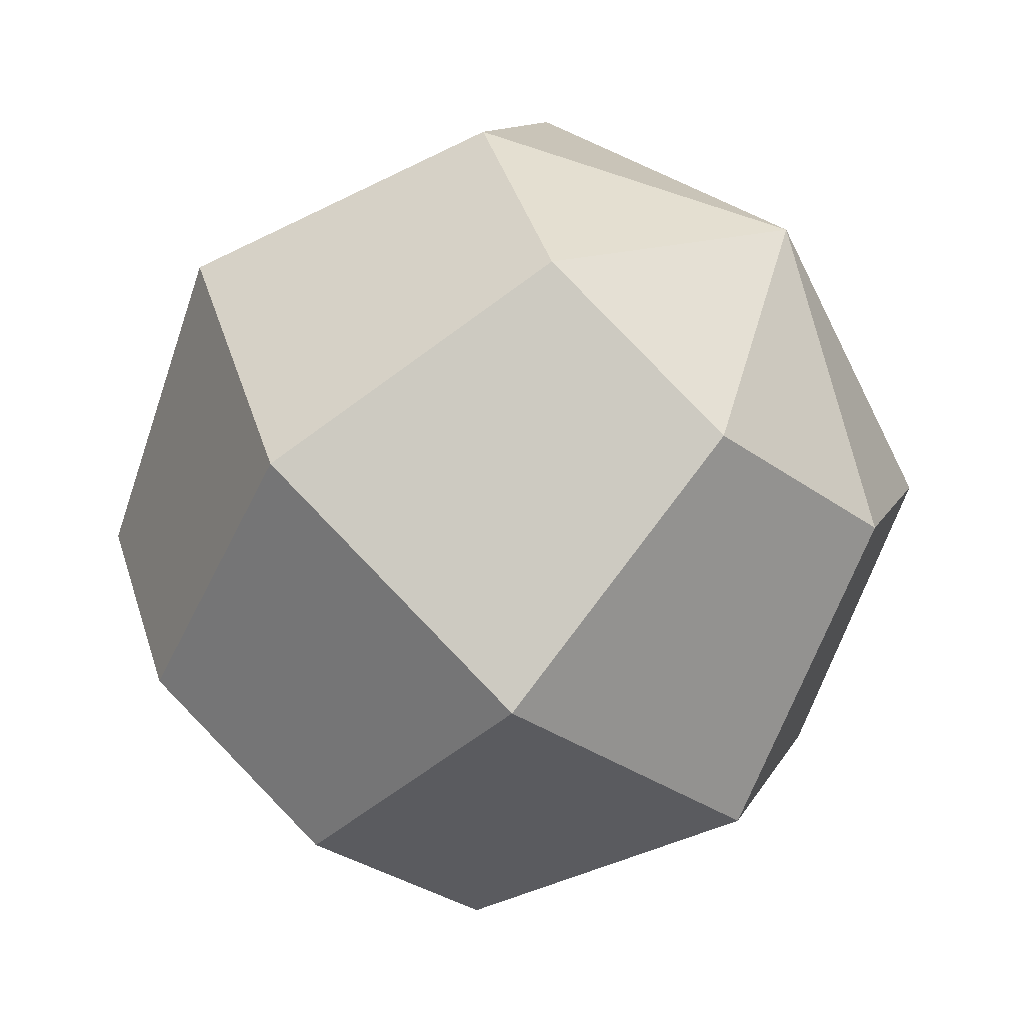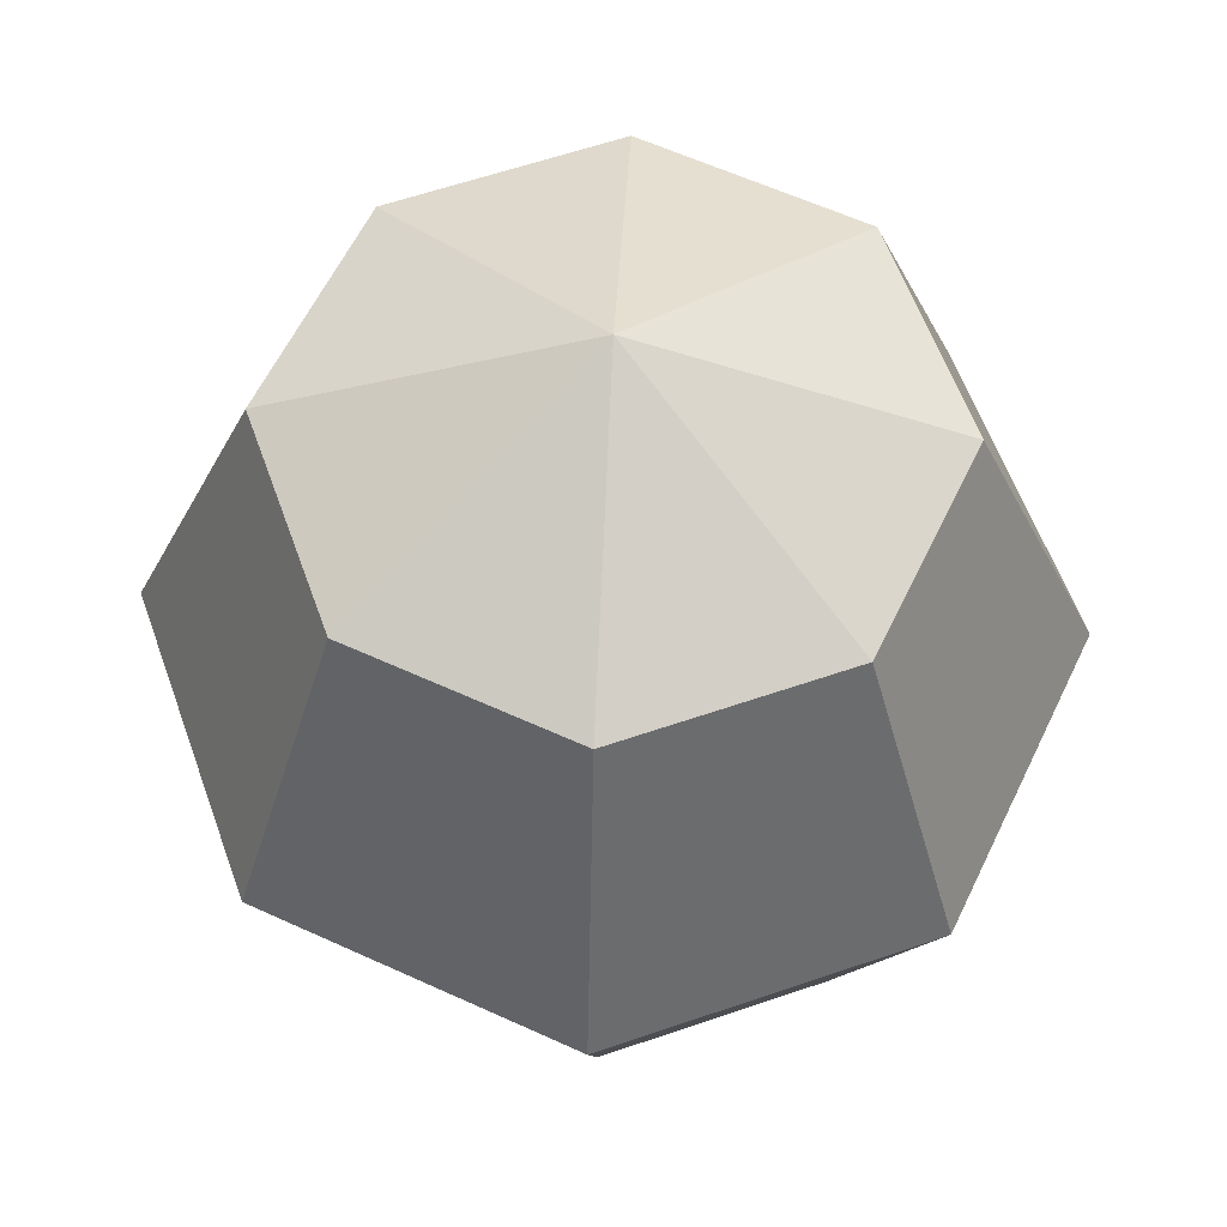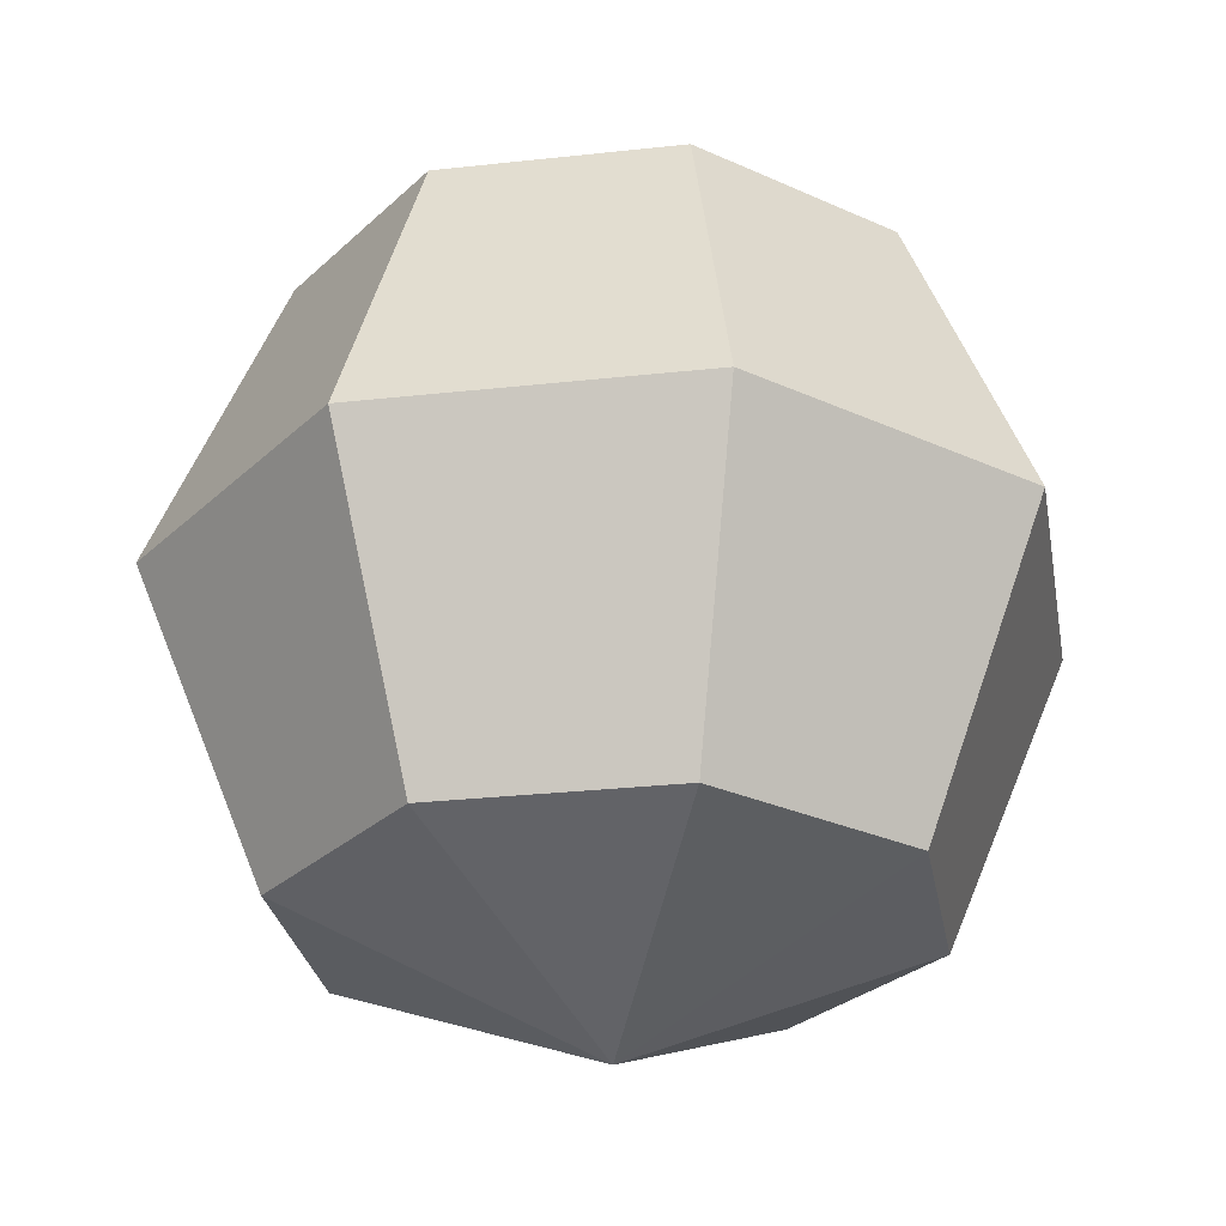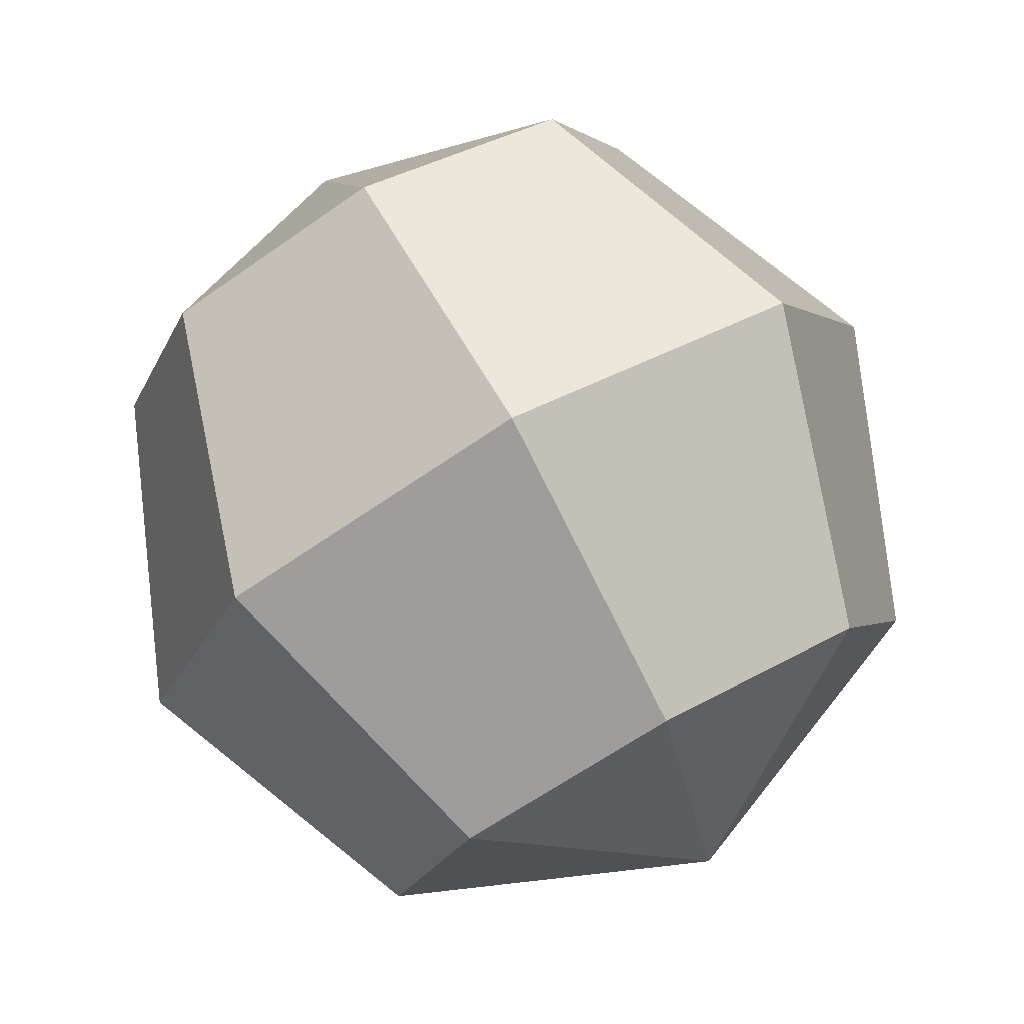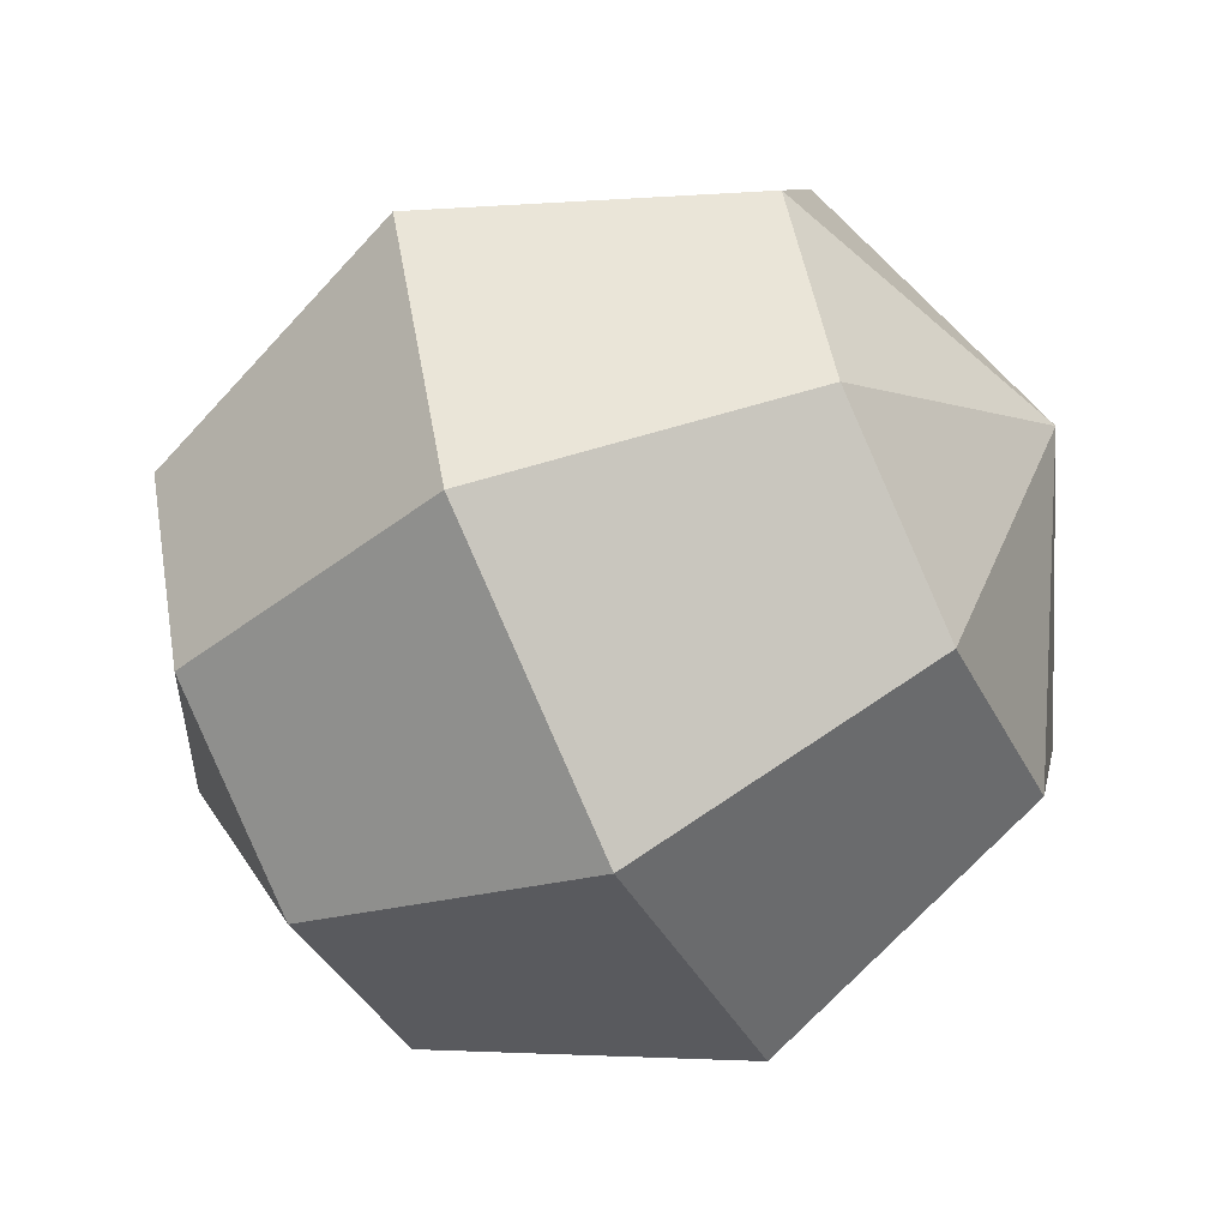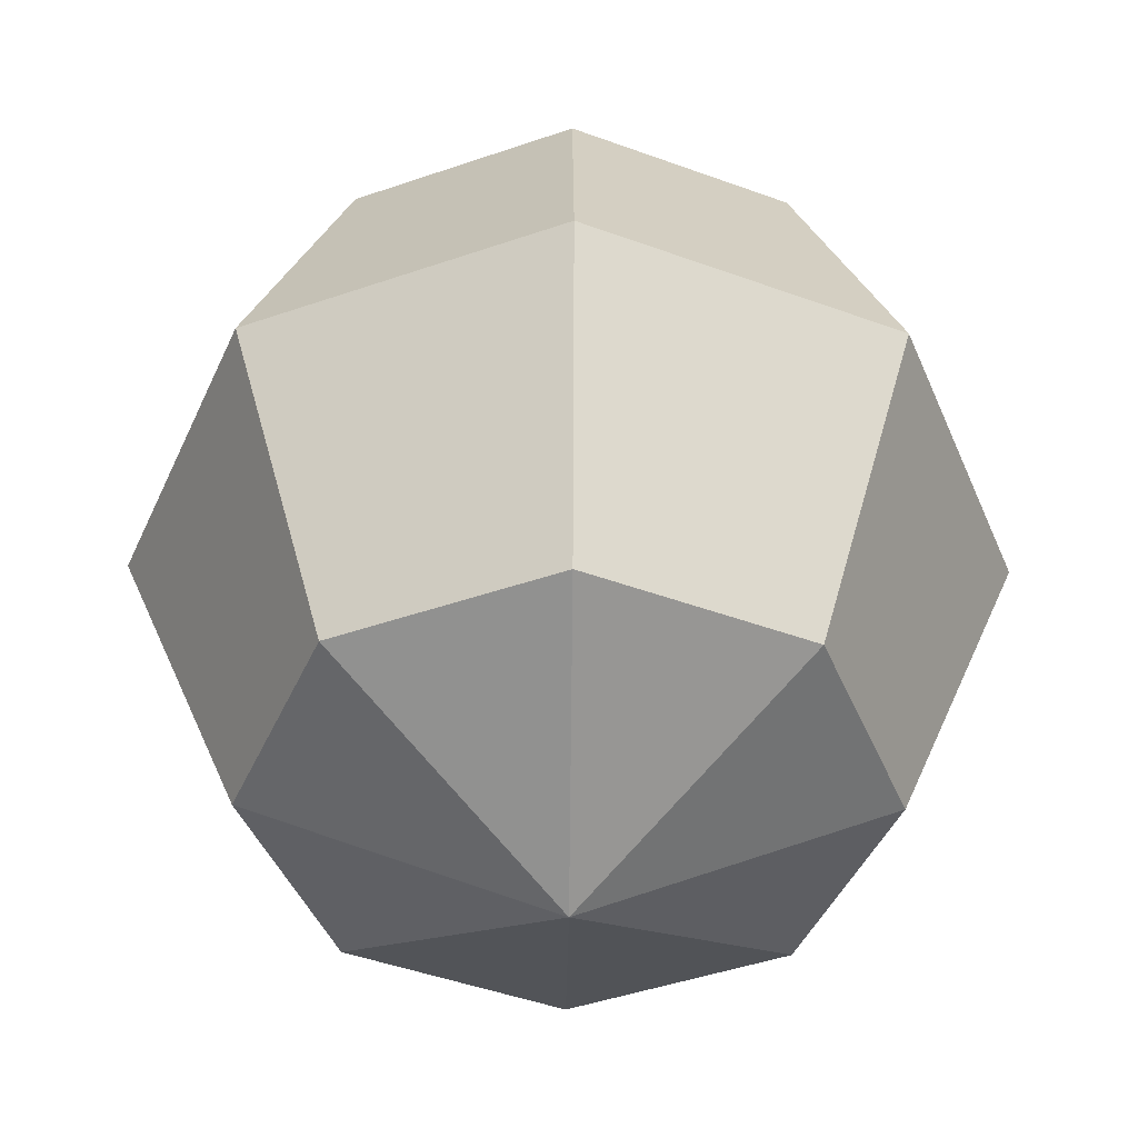
<metadata>
{"format":"obj","ext":"obj","renderer":"f3d","projection":"perspective","resolution":1024,"background":"white","views":[{"elev":-63.9,"azim":-41.1,"up":"+Z"},{"elev":59.2,"azim":92.9,"up":"+Y"},{"elev":-27.6,"azim":-57.8,"up":"+Y"},{"elev":78.3,"azim":151.1,"up":"+Z"},{"elev":-61.7,"azim":115.8,"up":"+Z"},{"elev":-45.0,"azim":179.4,"up":"+Y"}]}
</metadata>
<code>
v  0 1 -0
v  -0 0.7071 -0.7071
v  -0.5 0.7071 -0.5
v  -0.7071 0.7071 0
v  -0.5 0.7071 0.5
v  0 0.7071 0.7071
v  0.5 0.7071 0.5
v  0.7071 0.7071 0
v  0.5 0.7071 -0.5
v  -0 -0 -1
v  -0.7071 -0 -0.7071
v  -1 -0 0
v  -0.7071 -0 0.7071
v  0 -0 1
v  0.7071 -0 0.7071
v  1 -0 0
v  0.7071 -0 -0.7071
v  -0 -0.7071 -0.7071
v  -0.5 -0.7071 -0.5
v  -0.7071 -0.7071 0
v  -0.5 -0.7071 0.5
v  0 -0.7071 0.7071
v  0.5 -0.7071 0.5
v  0.7071 -0.7071 0
v  0.5 -0.7071 -0.5
v  0 -1 -0
g Sphere001
f 1 2 3
f 1 3 4
f 1 4 5
f 1 5 6
f 1 6 7
f 1 7 8
f 1 8 9
f 1 9 2
f 2 10 11
f 2 11 3
f 3 11 12
f 3 12 4
f 4 12 13
f 4 13 5
f 5 13 14
f 5 14 6
f 6 14 15
f 6 15 7
f 7 15 16
f 7 16 8
f 8 16 17
f 8 17 9
f 9 17 10
f 9 10 2
f 10 18 19
f 10 19 11
f 11 19 20
f 11 20 12
f 12 20 21
f 12 21 13
f 13 21 22
f 13 22 14
f 14 22 23
f 14 23 15
f 15 23 24
f 15 24 16
f 16 24 25
f 16 25 17
f 17 25 18
f 17 18 10
f 26 19 18
f 26 20 19
f 26 21 20
f 26 22 21
f 26 23 22
f 26 24 23
f 26 25 24
f 26 18 25

</code>
